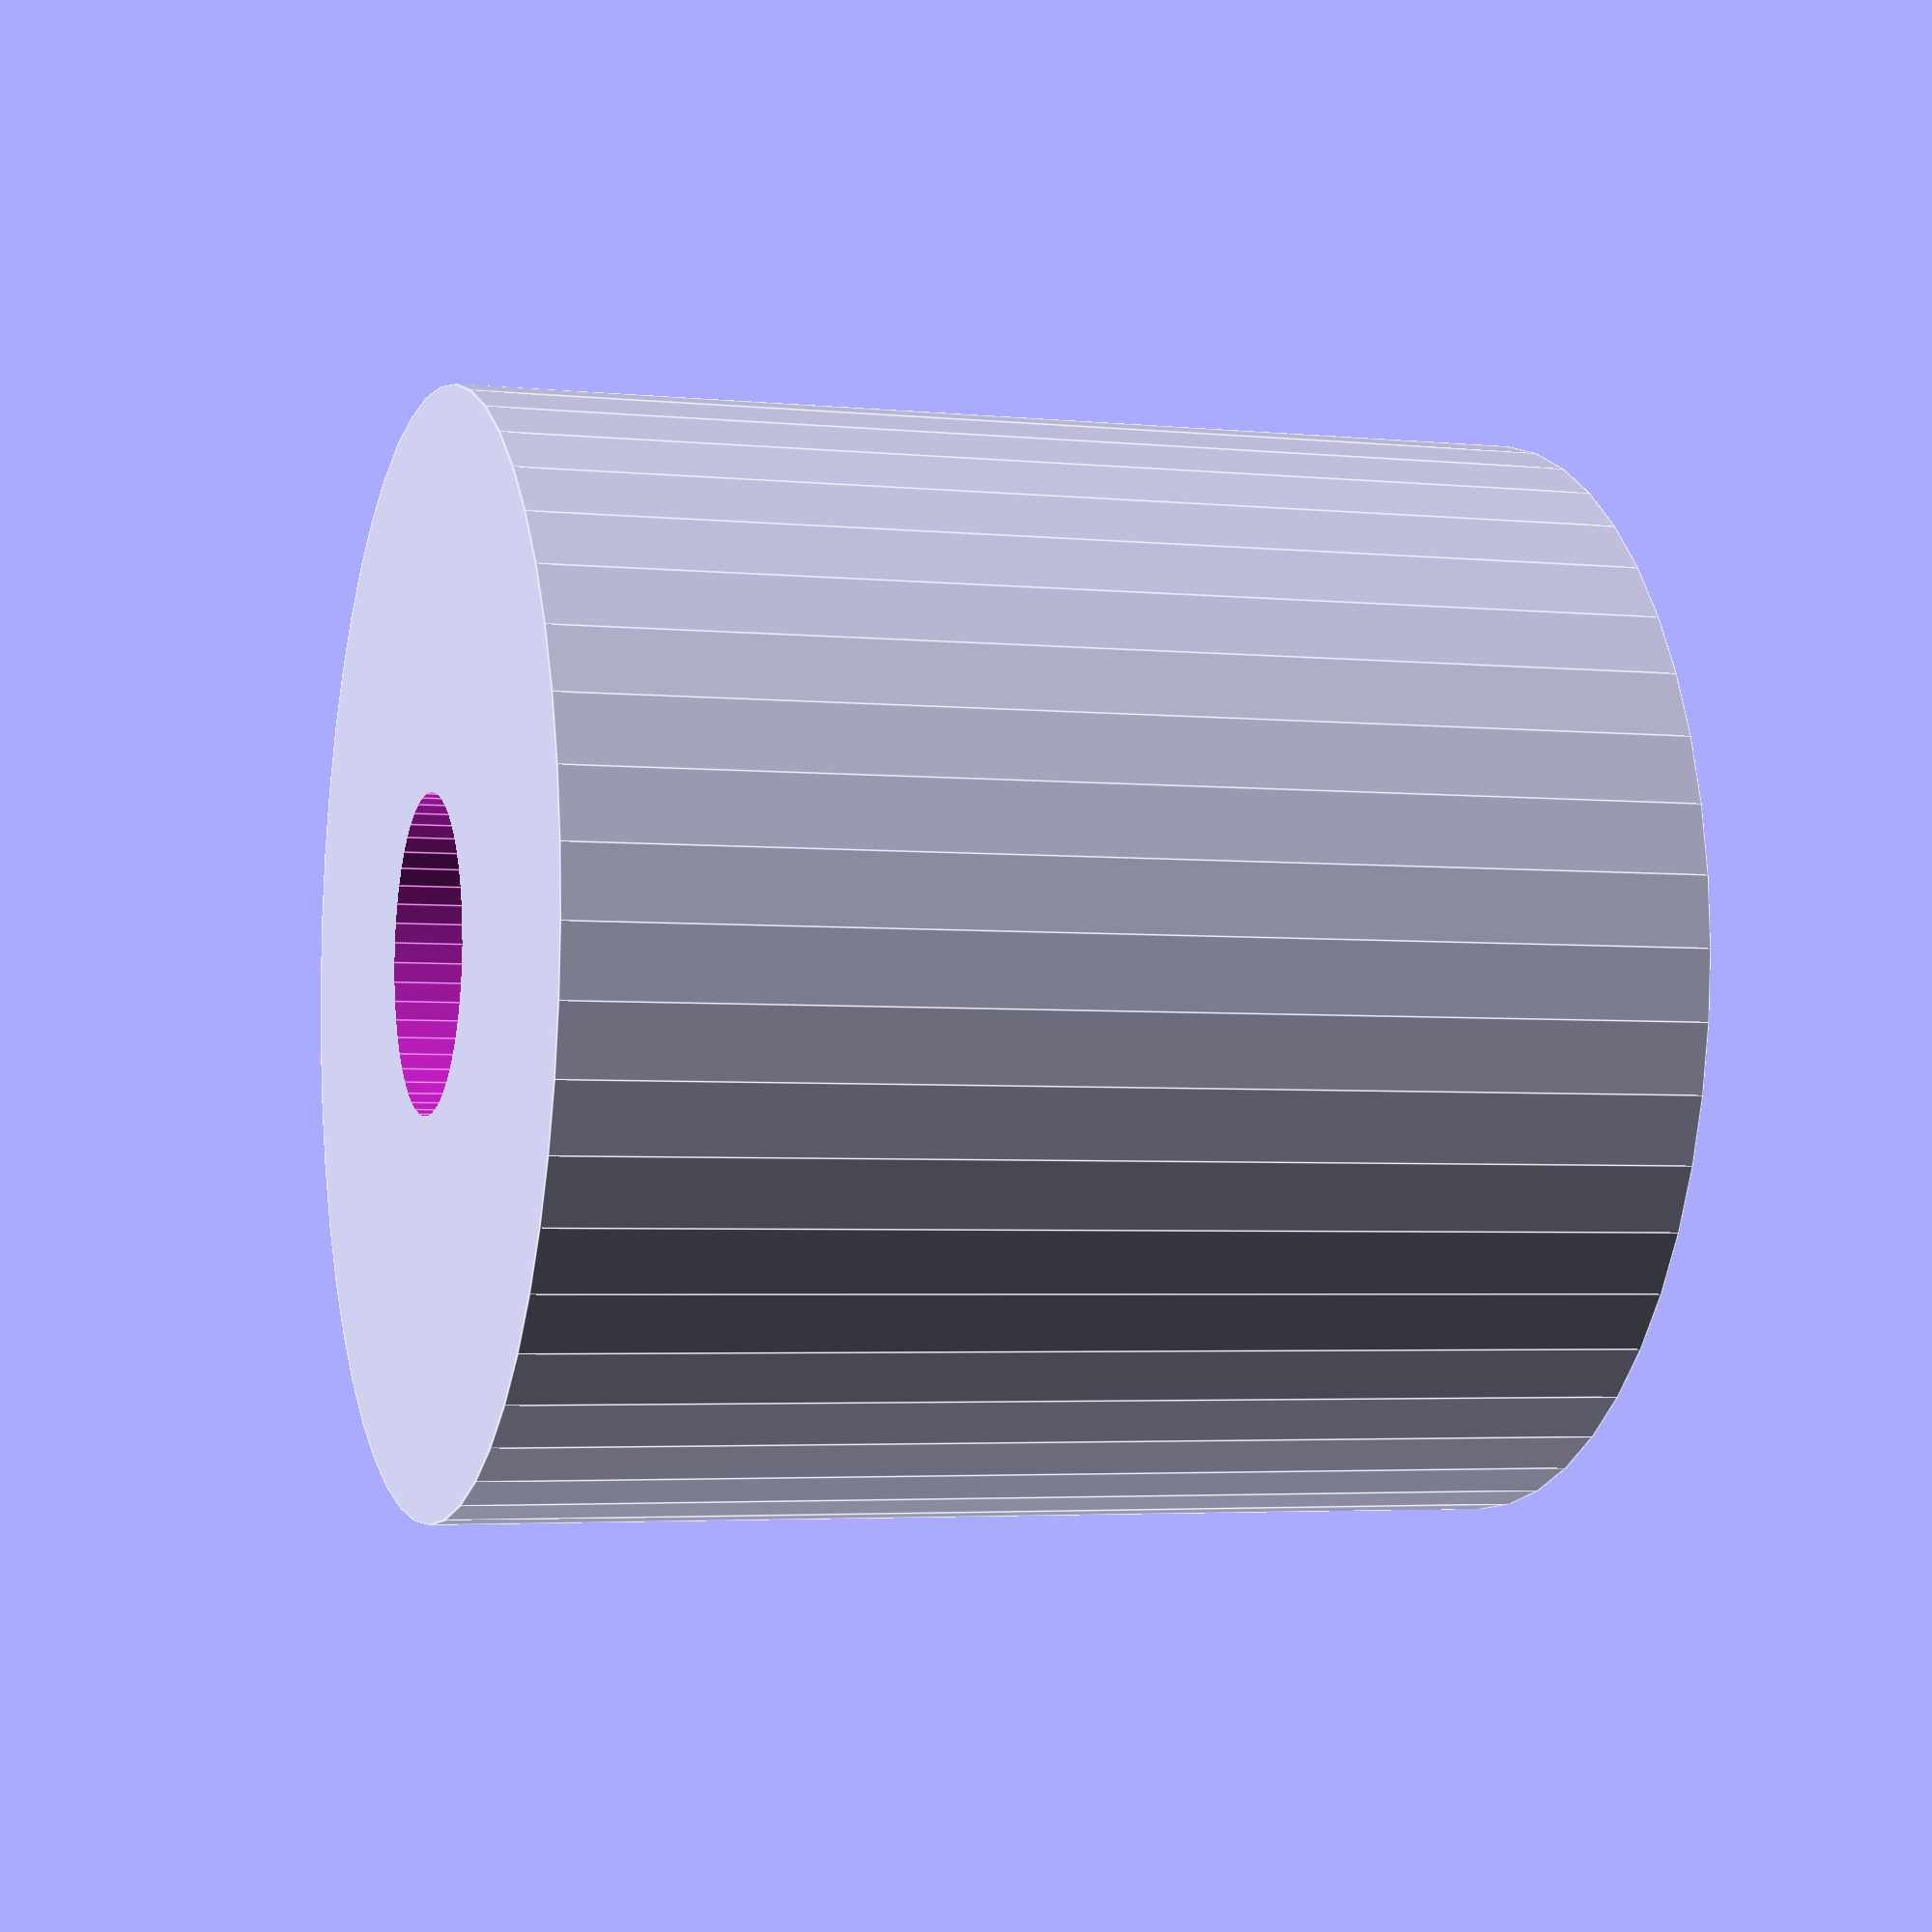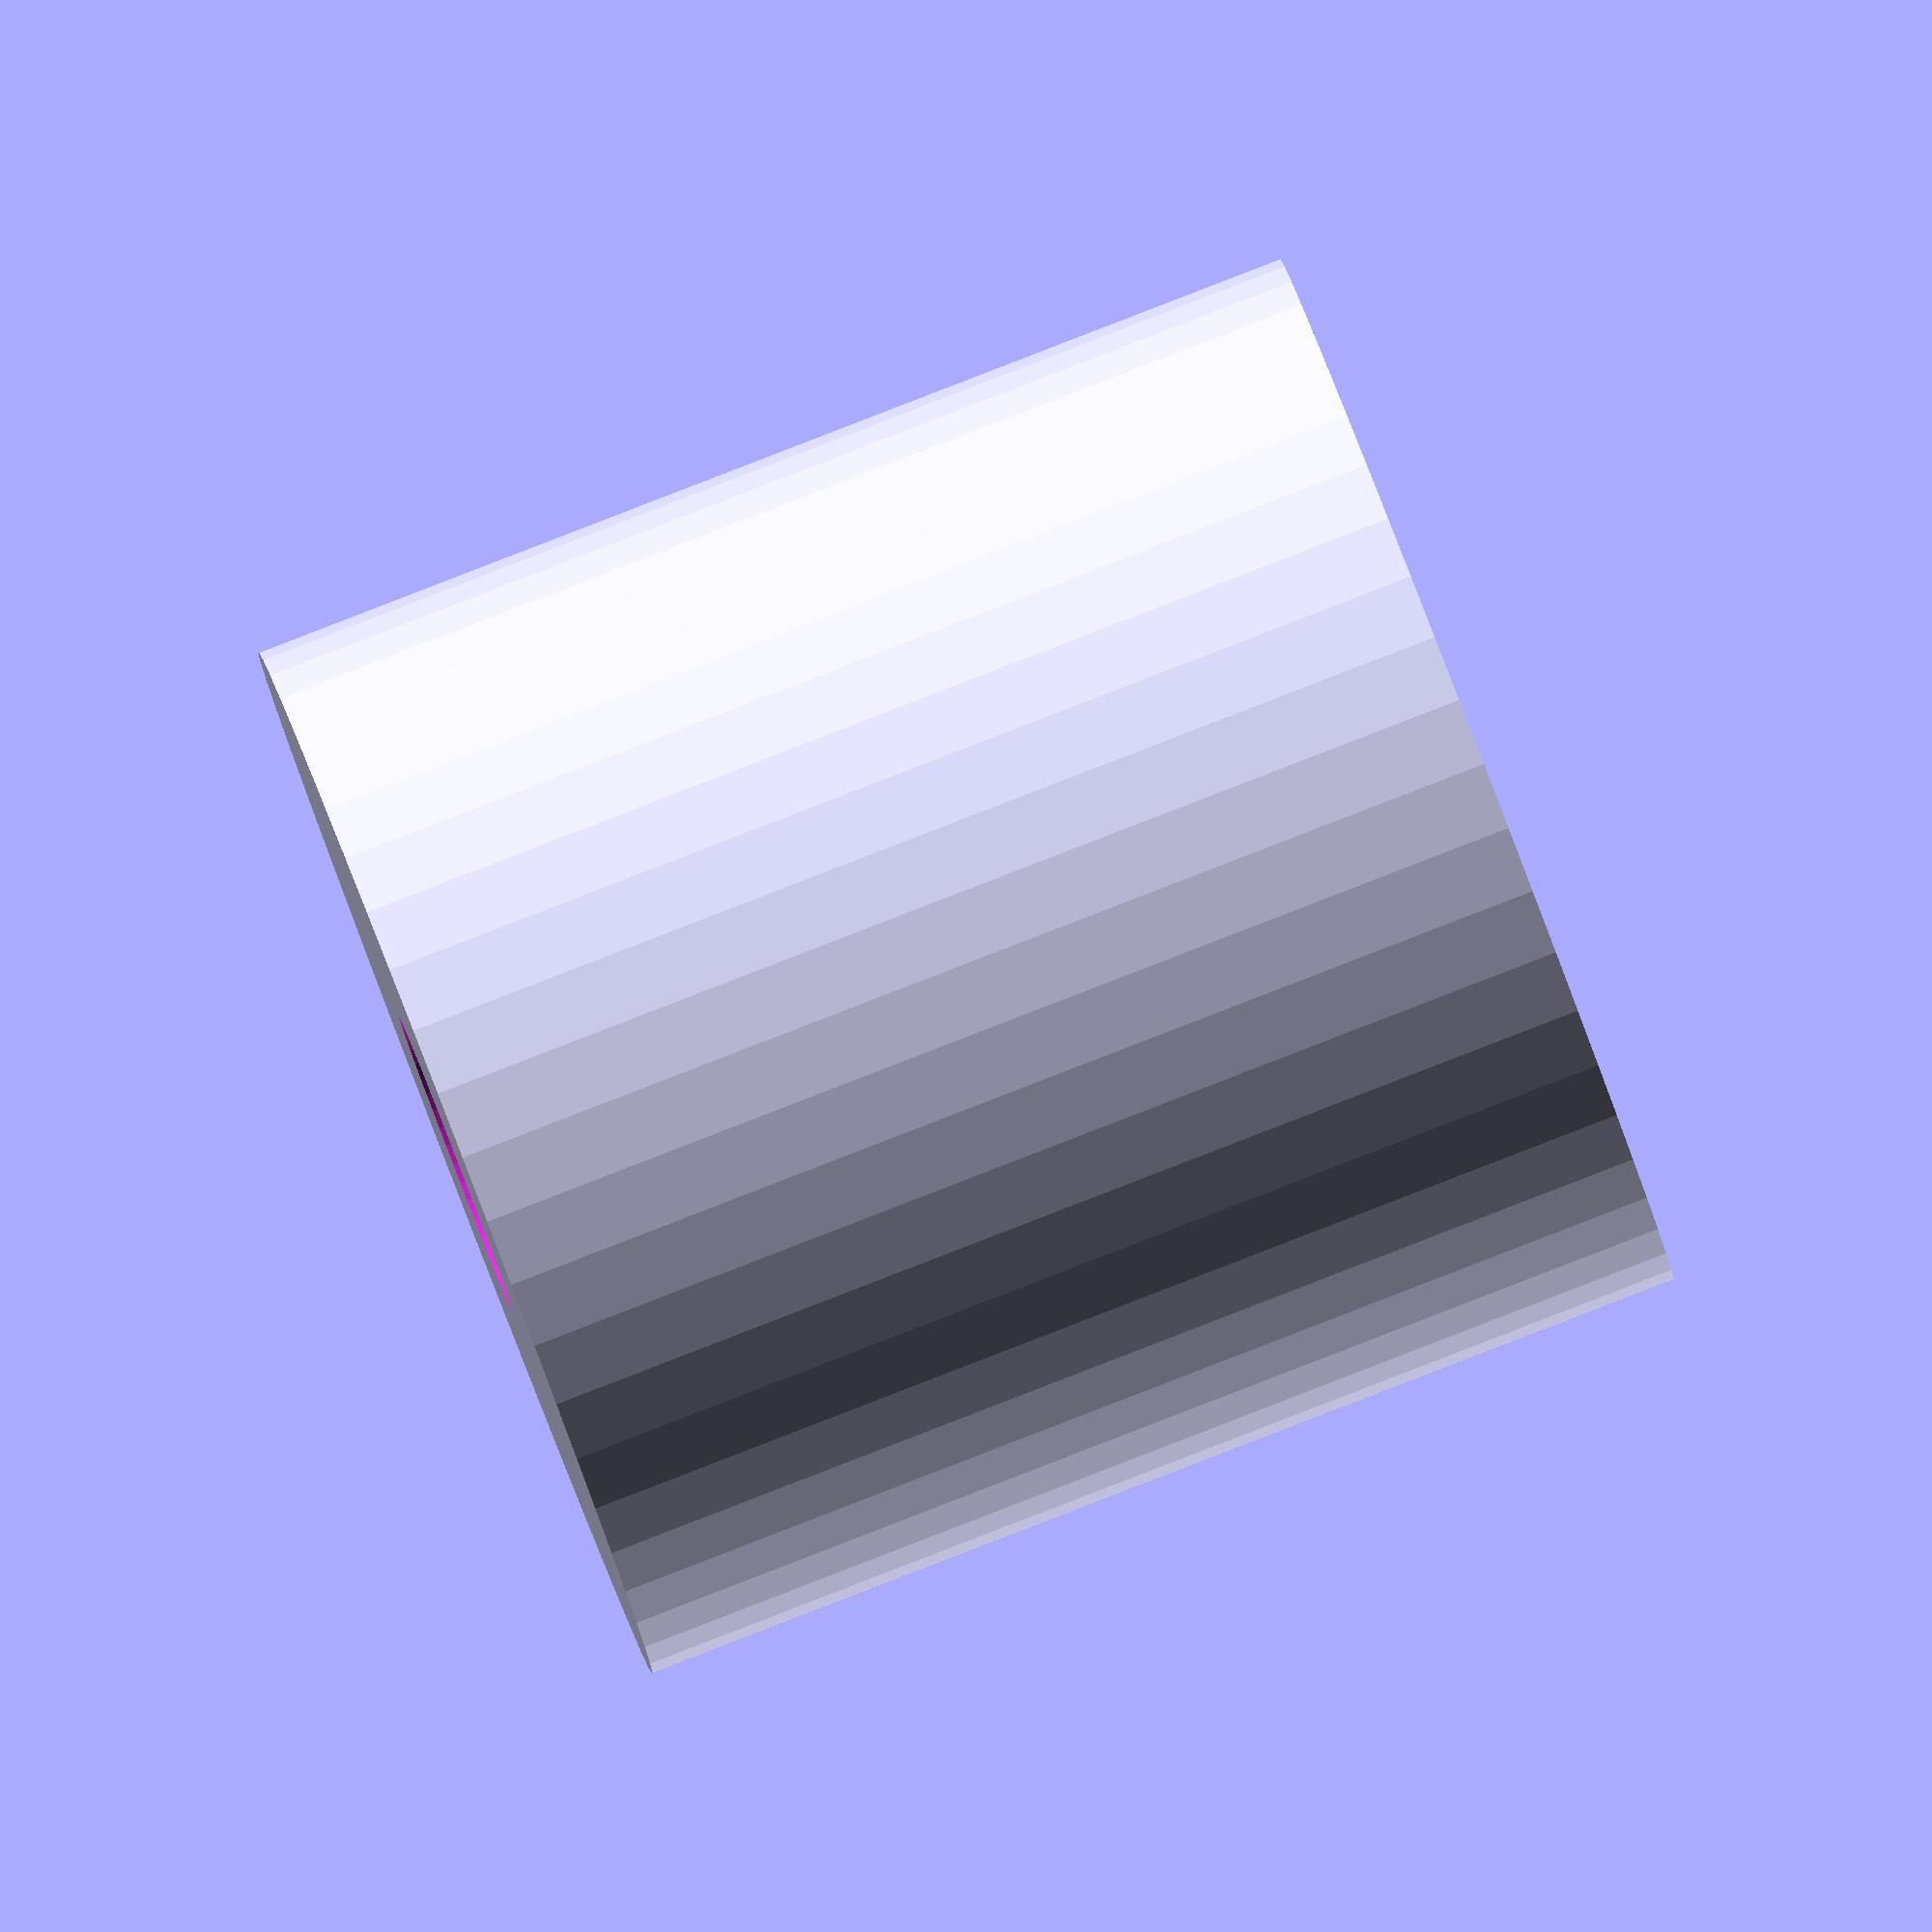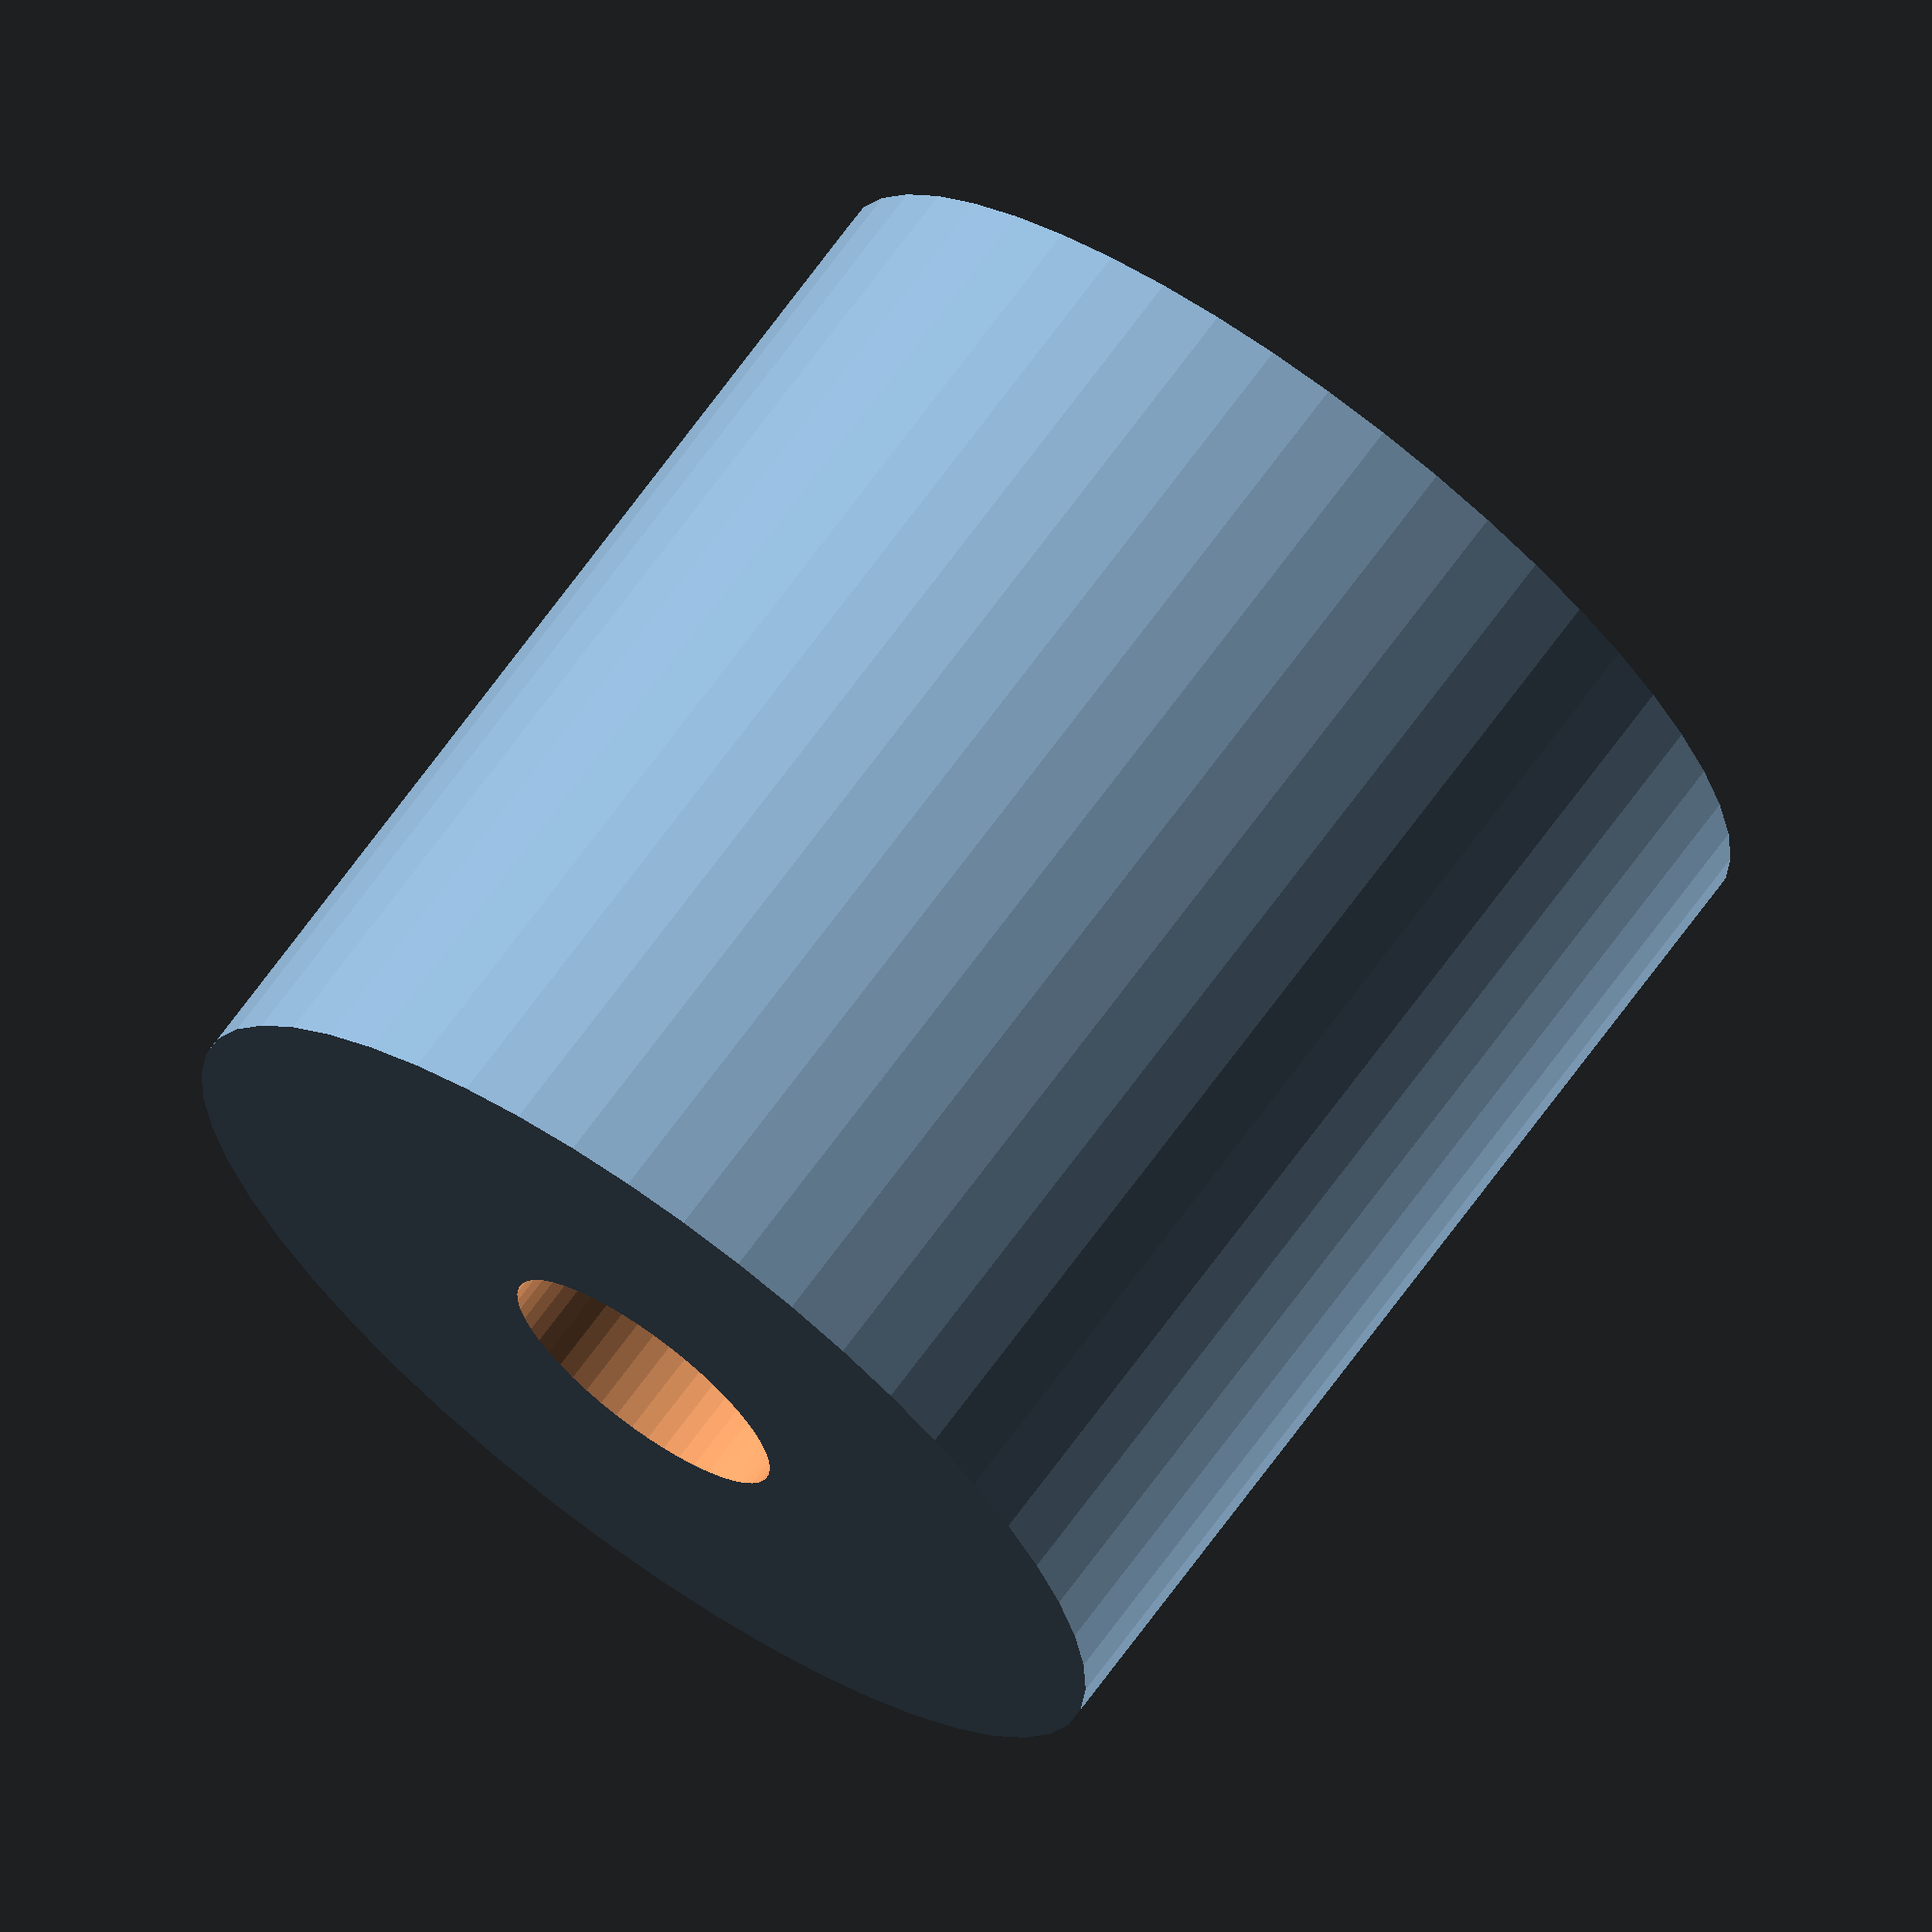
<openscad>
$fn = 50;


difference() {
	union() {
		translate(v = [0, 0, -17.5000000000]) {
			cylinder(h = 35, r = 17.5000000000);
		}
	}
	union() {
		translate(v = [0, 0, -100.0000000000]) {
			cylinder(h = 200, r = 5);
		}
	}
}
</openscad>
<views>
elev=183.8 azim=324.7 roll=108.3 proj=p view=edges
elev=92.5 azim=282.3 roll=291.1 proj=o view=solid
elev=290.0 azim=289.6 roll=36.1 proj=o view=wireframe
</views>
